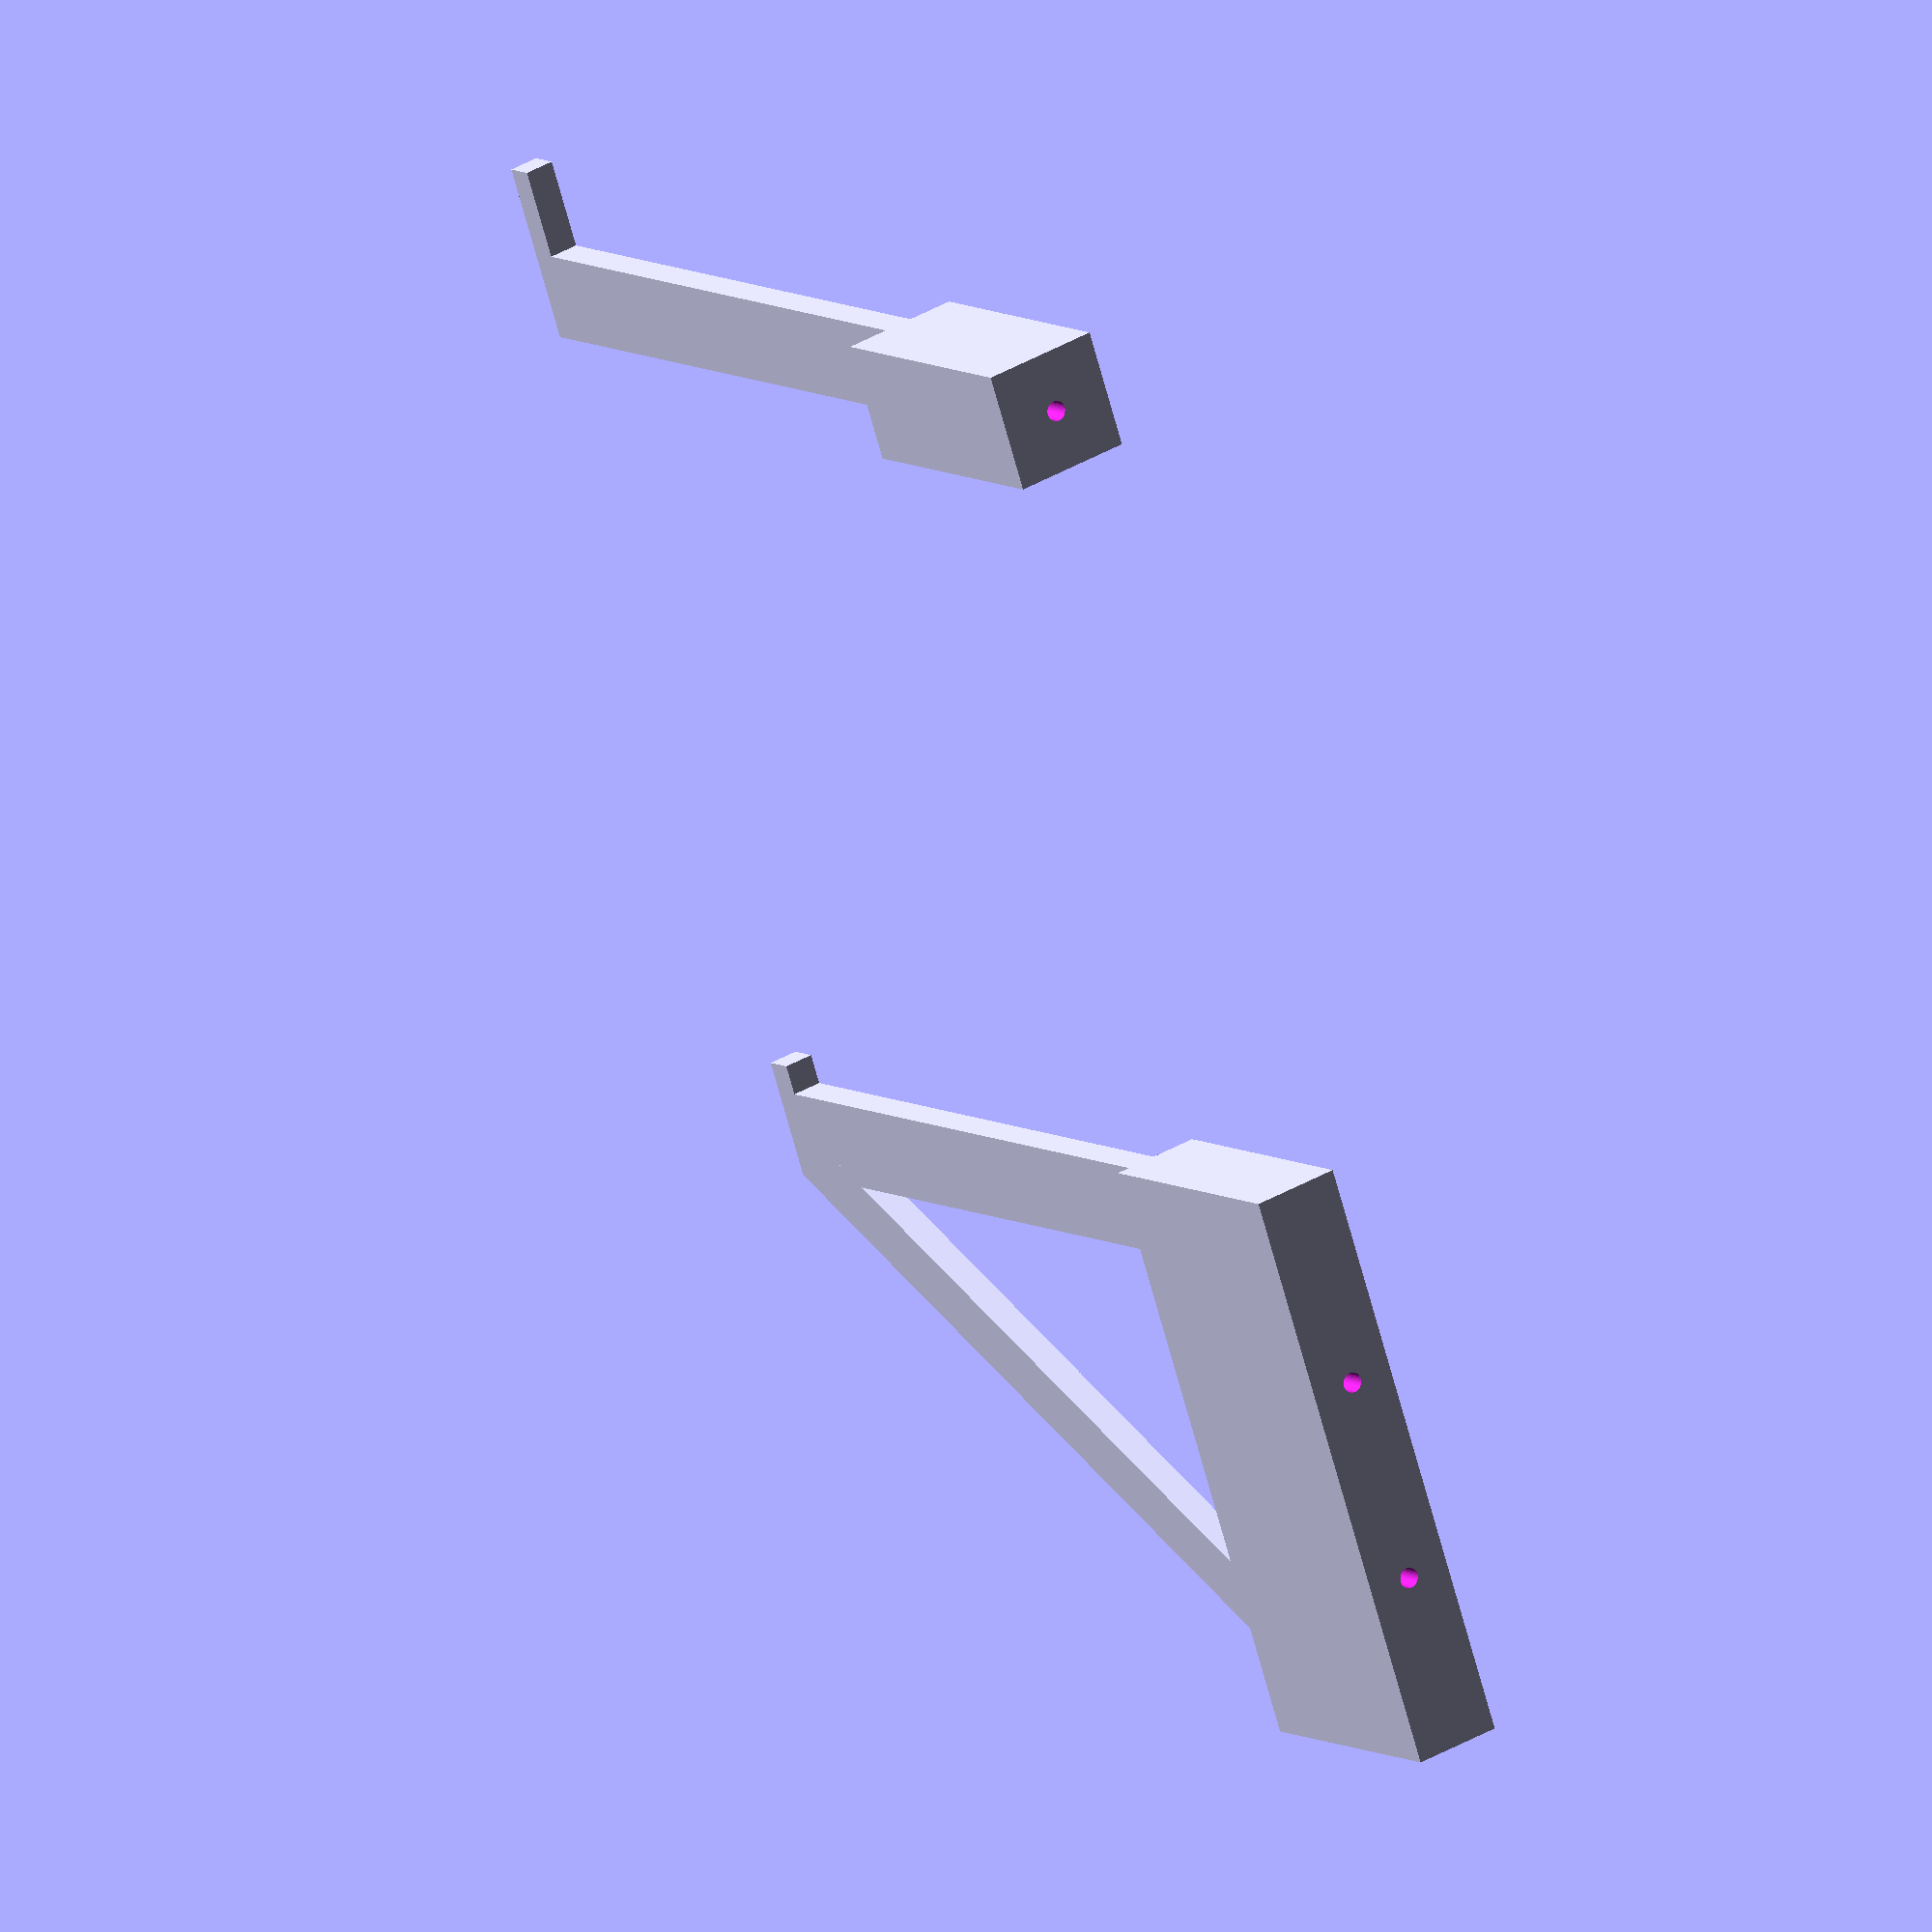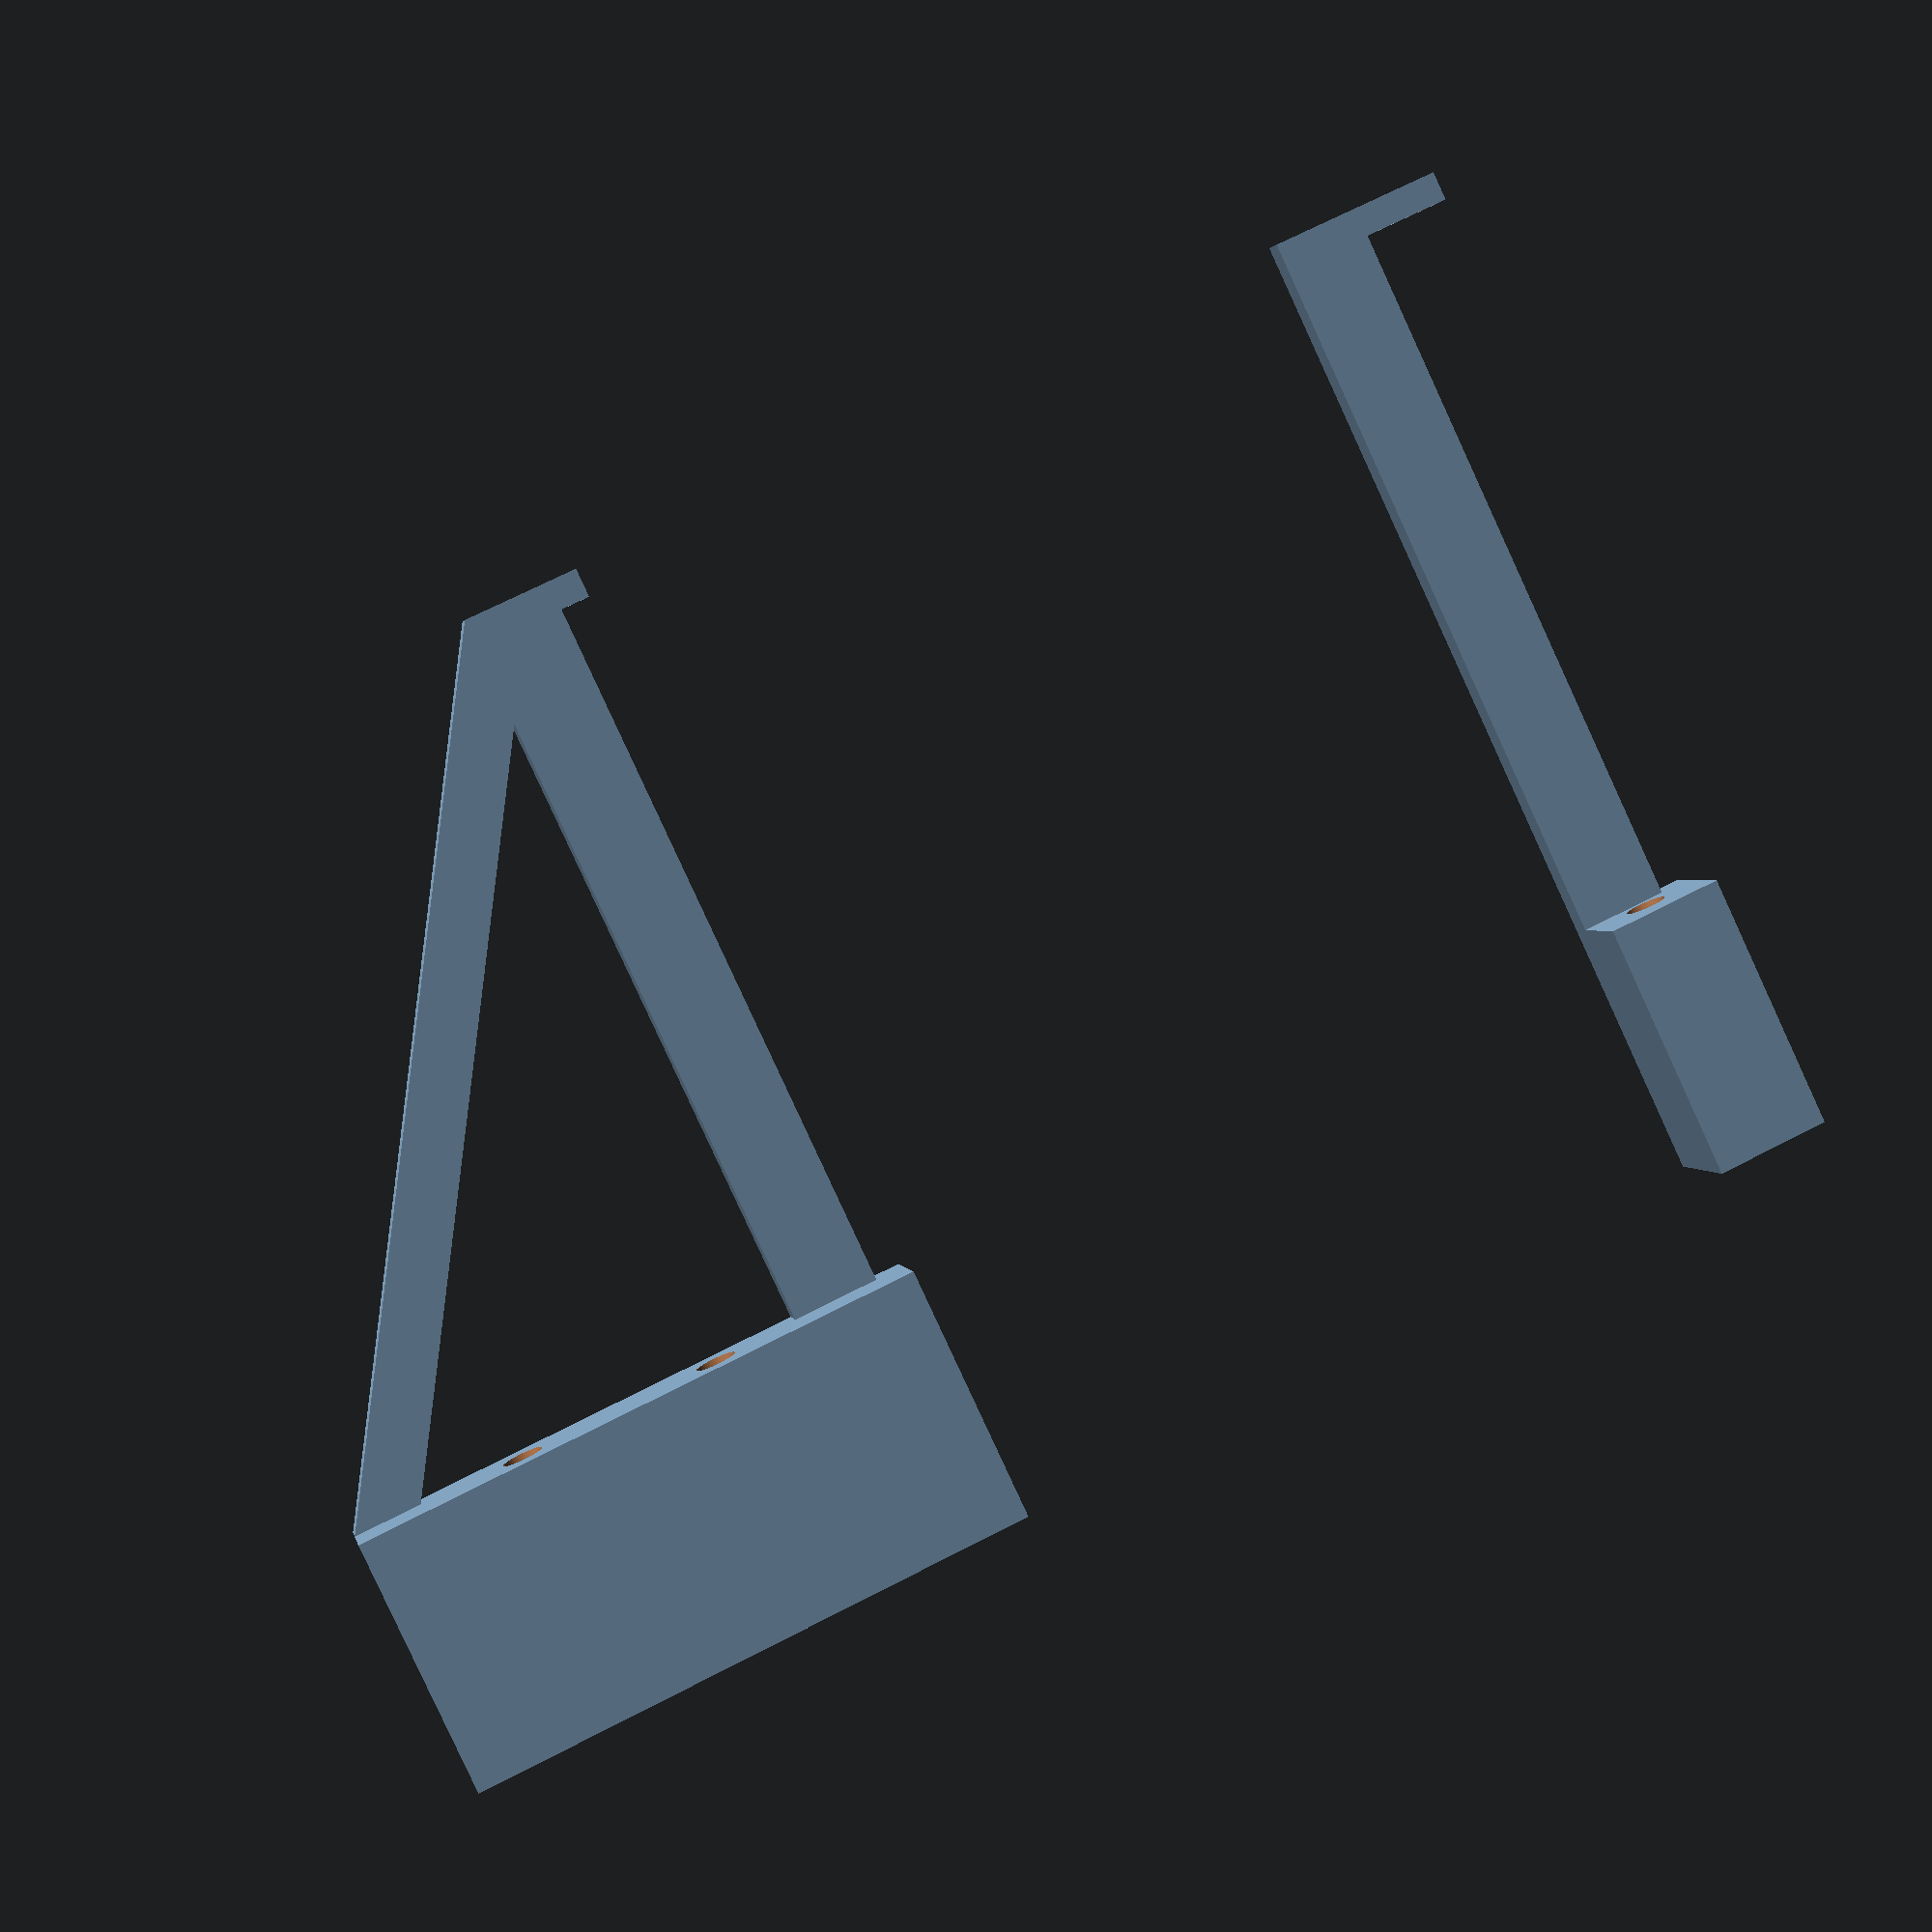
<openscad>
$fn = 50;

module bottom(){
    difference(){
        union(){
            cube([45, 15, 100]);

            translate([45,0,100-15-5])
            cube([127, 5, 15]);

            translate([45+127-5, 0, 100-5])
            cube([5,5,5,]);

            translate([45,0,0])
            rotate([0,-32.2,0])
            cube([150, 5, 10]);
        }

        // schraublöcher
        translate([-1, 7.5,30])
        rotate([0,90,0])
        cylinder(r=3.4/2, h=50);

        translate([11, 7.5,30])
        rotate([0,90,0])
        cylinder(r=3.5, h=50);

        translate([-1, 7.5,65])
        rotate([0,90,0])
        cylinder(r=3.4/2, h=50);

        translate([11, 7.5,65])
        rotate([0,90,0])
        cylinder(r=3.5, h=50);
    }
}

module top(){
    difference(){
        union(){
                translate([0,0,100-20])
                cube([45, 20, 20]);

                translate([45,0,100-15-5])
                cube([127, 5, 15]);

                translate([45+127-5, 0, 100-5])
                cube([5,5,15]);
            }
        translate([-1, 10,90])
        rotate([0,90,0])
        cylinder(r=3.4/2, h=50);

        translate([11, 10,90])
        rotate([0,90,0])
        cylinder(r=3.5, h=50);        
            
        }
}

bottom();

translate([0,0,150])
top();
</openscad>
<views>
elev=72.8 azim=237.7 roll=15.5 proj=o view=wireframe
elev=109.9 azim=156.5 roll=297.2 proj=p view=solid
</views>
